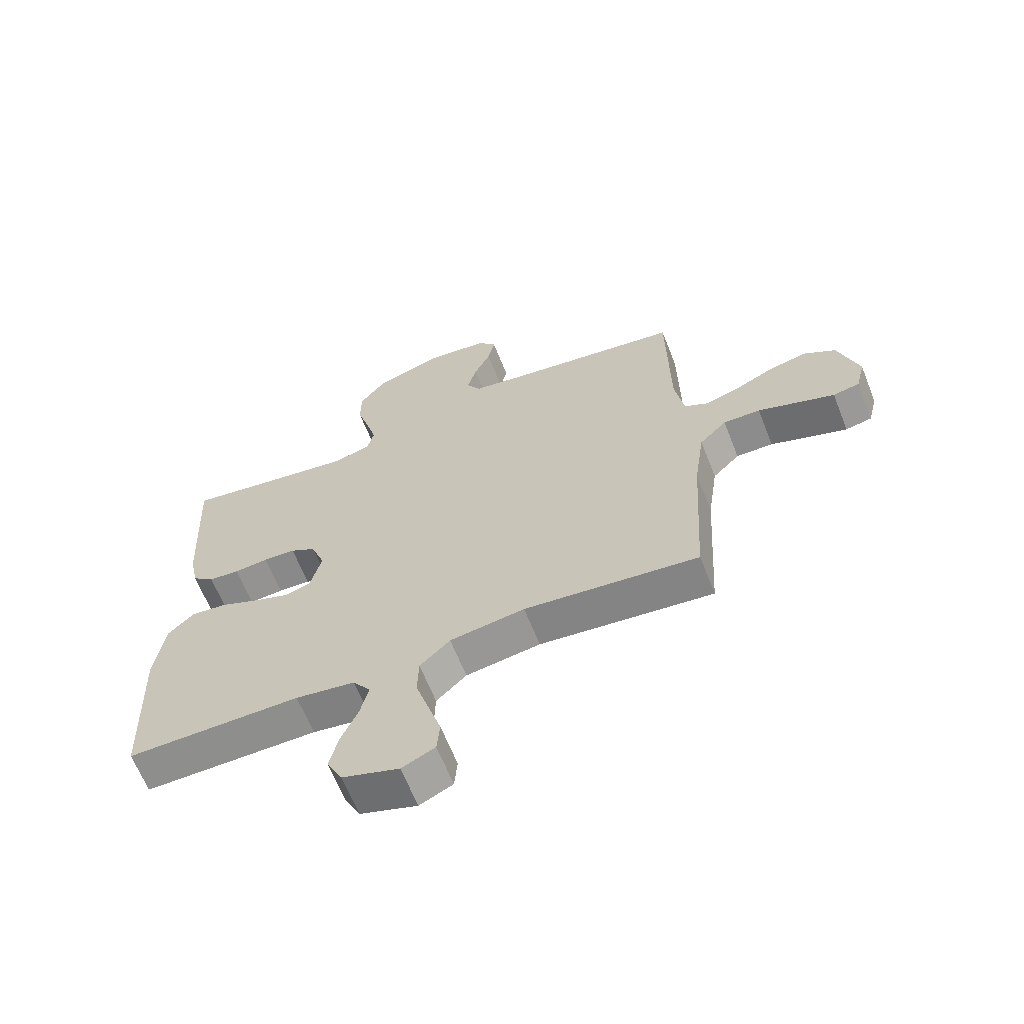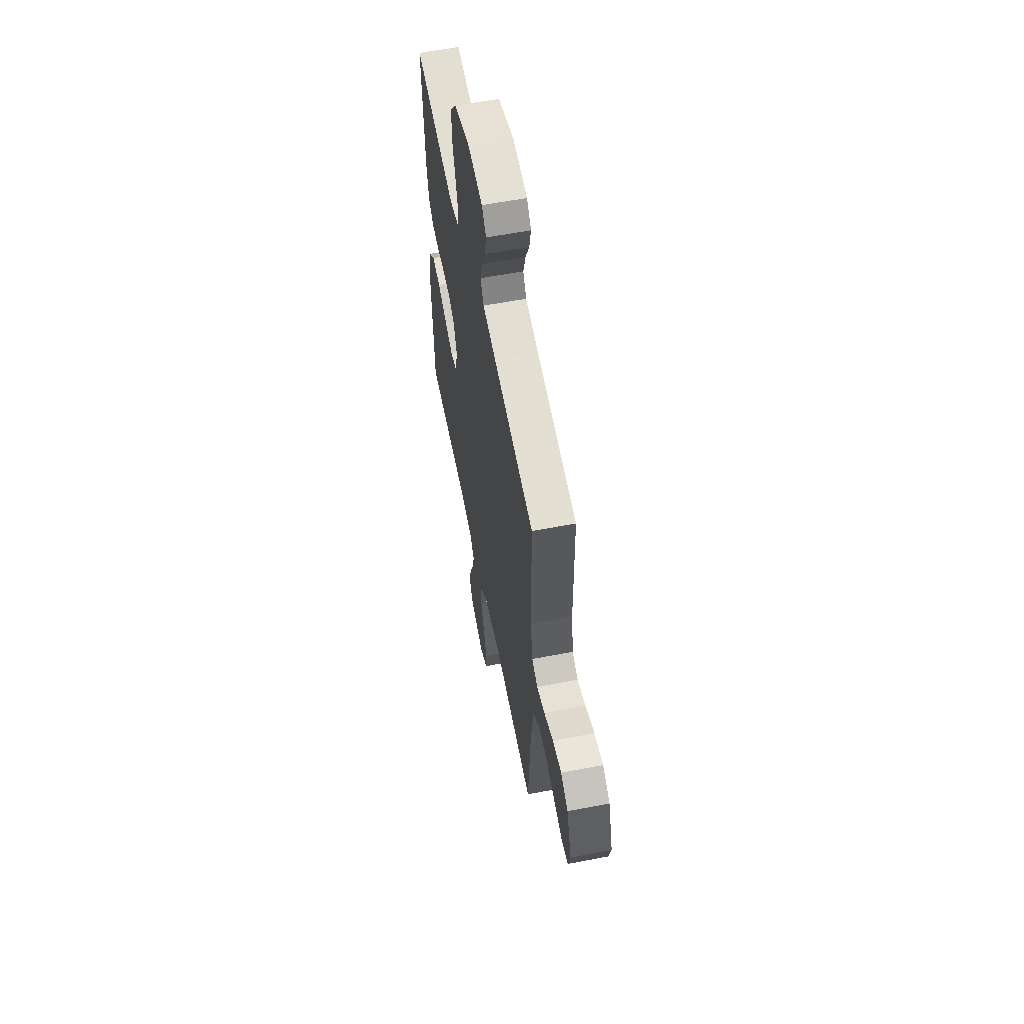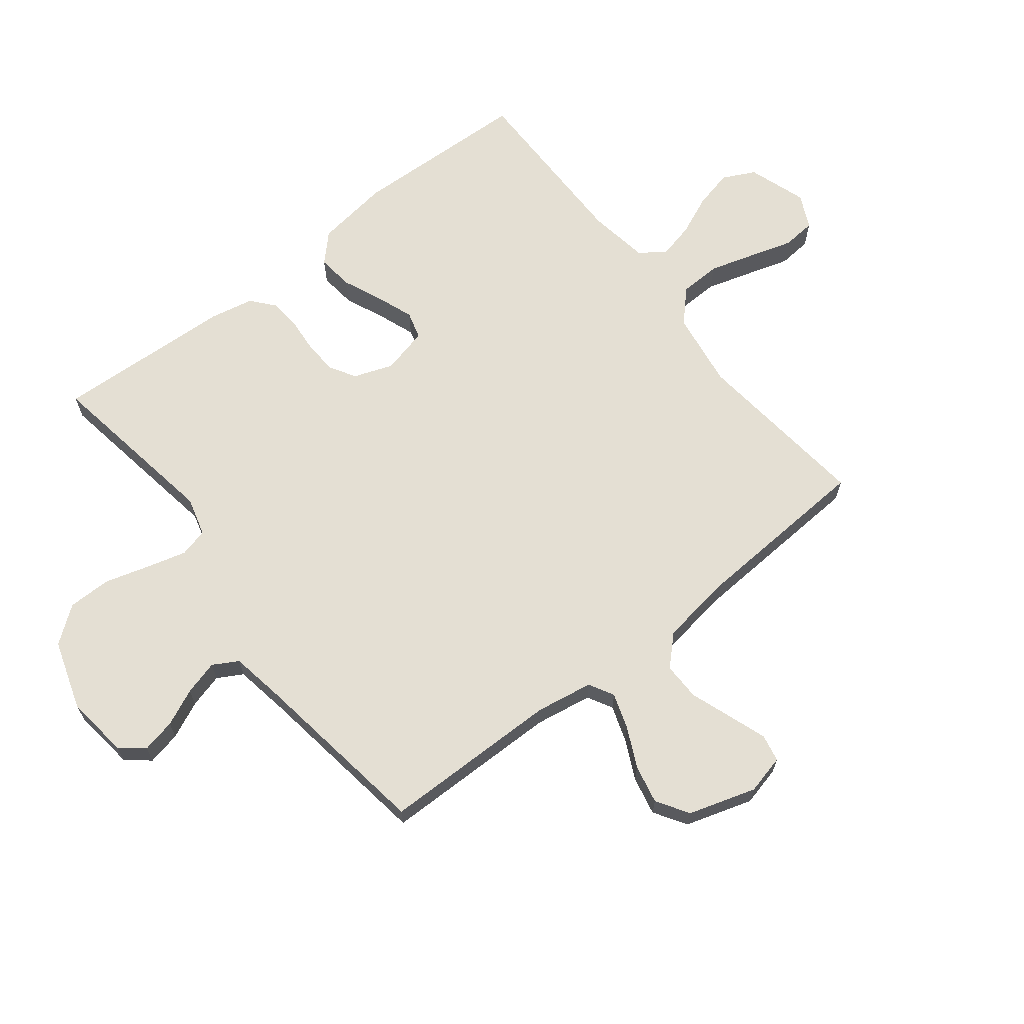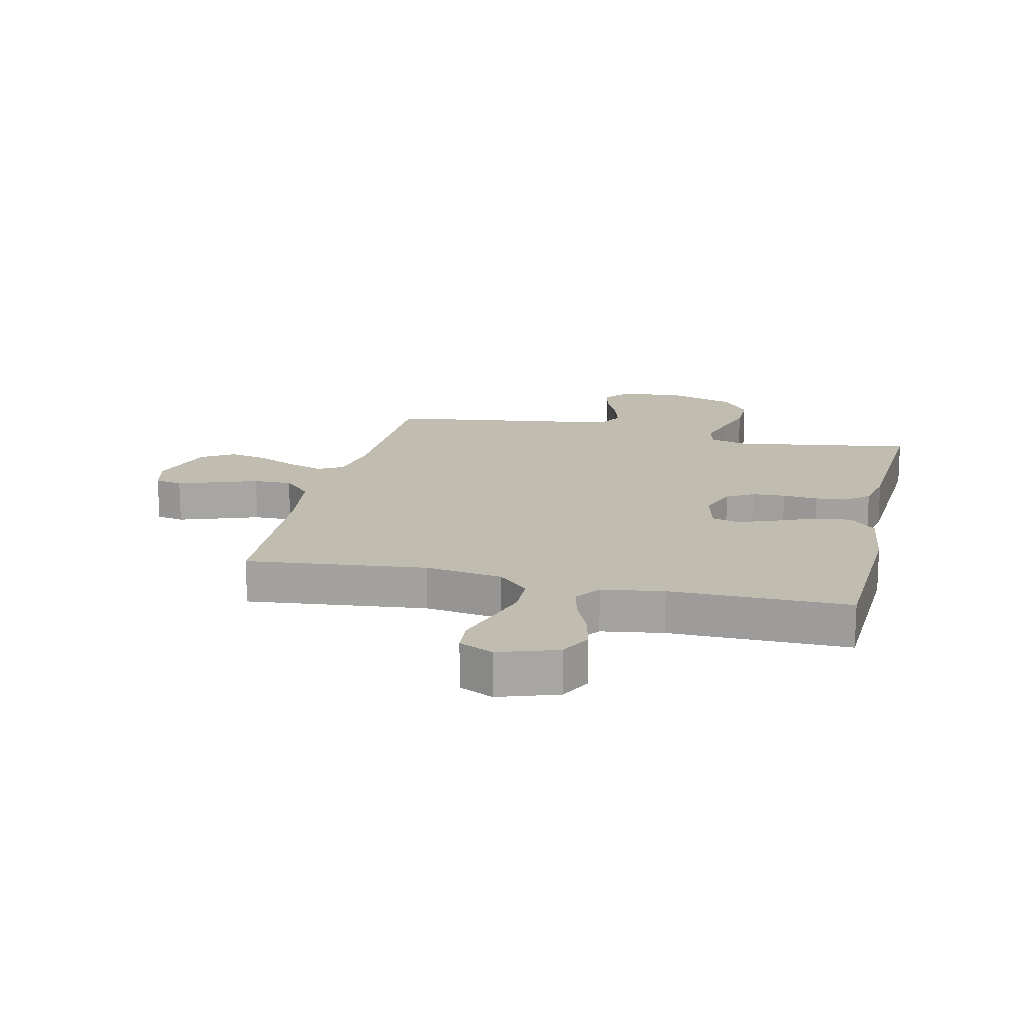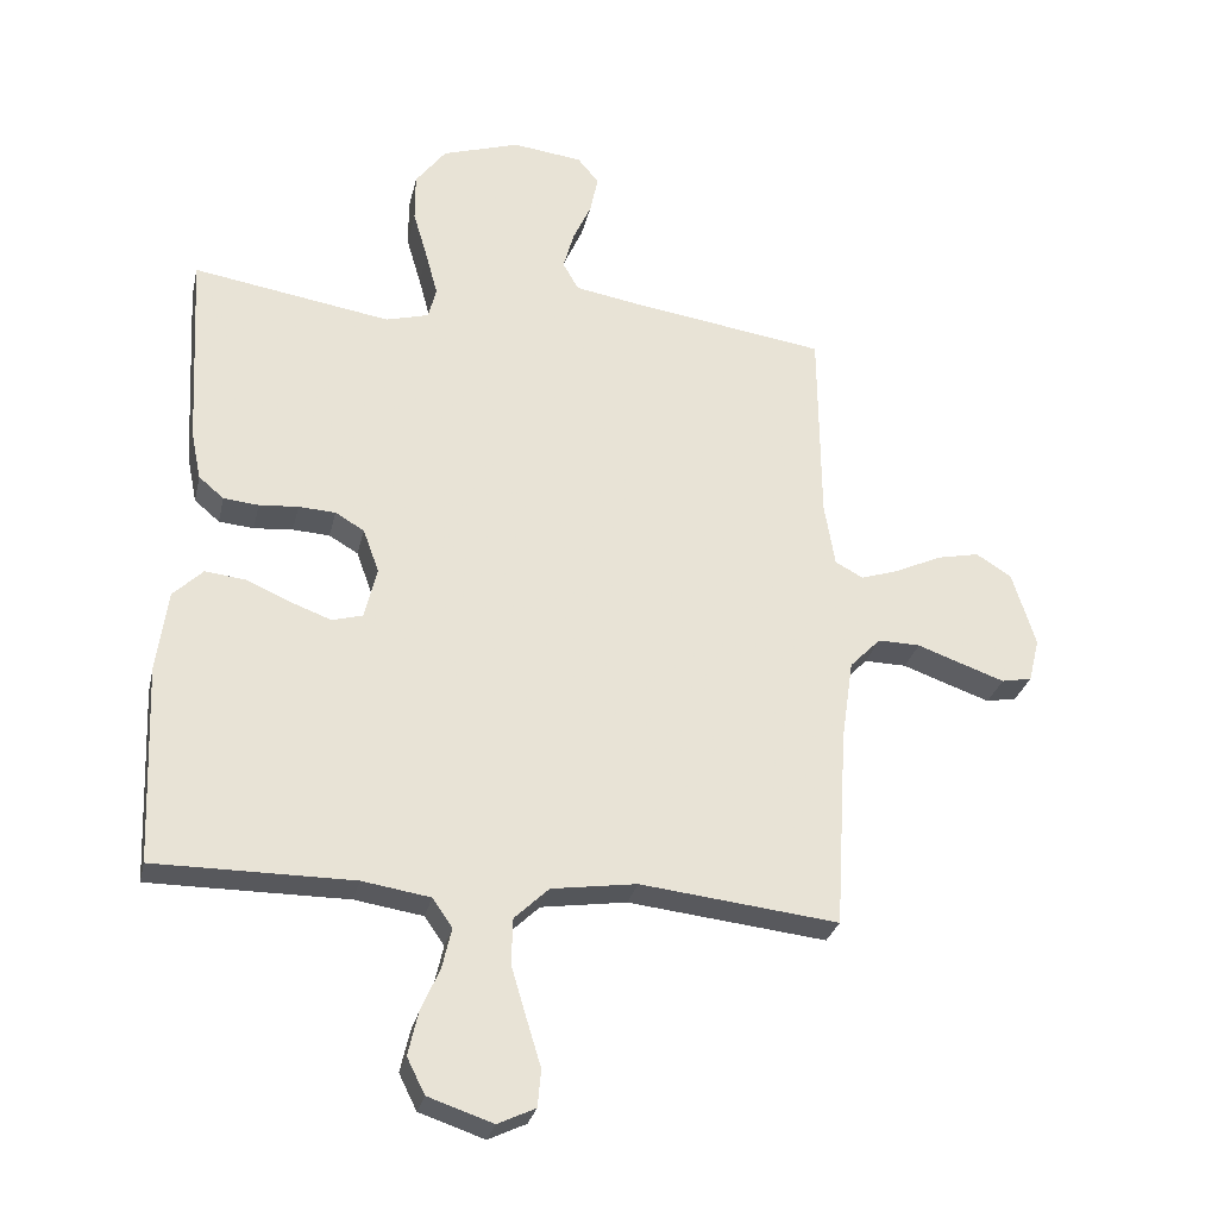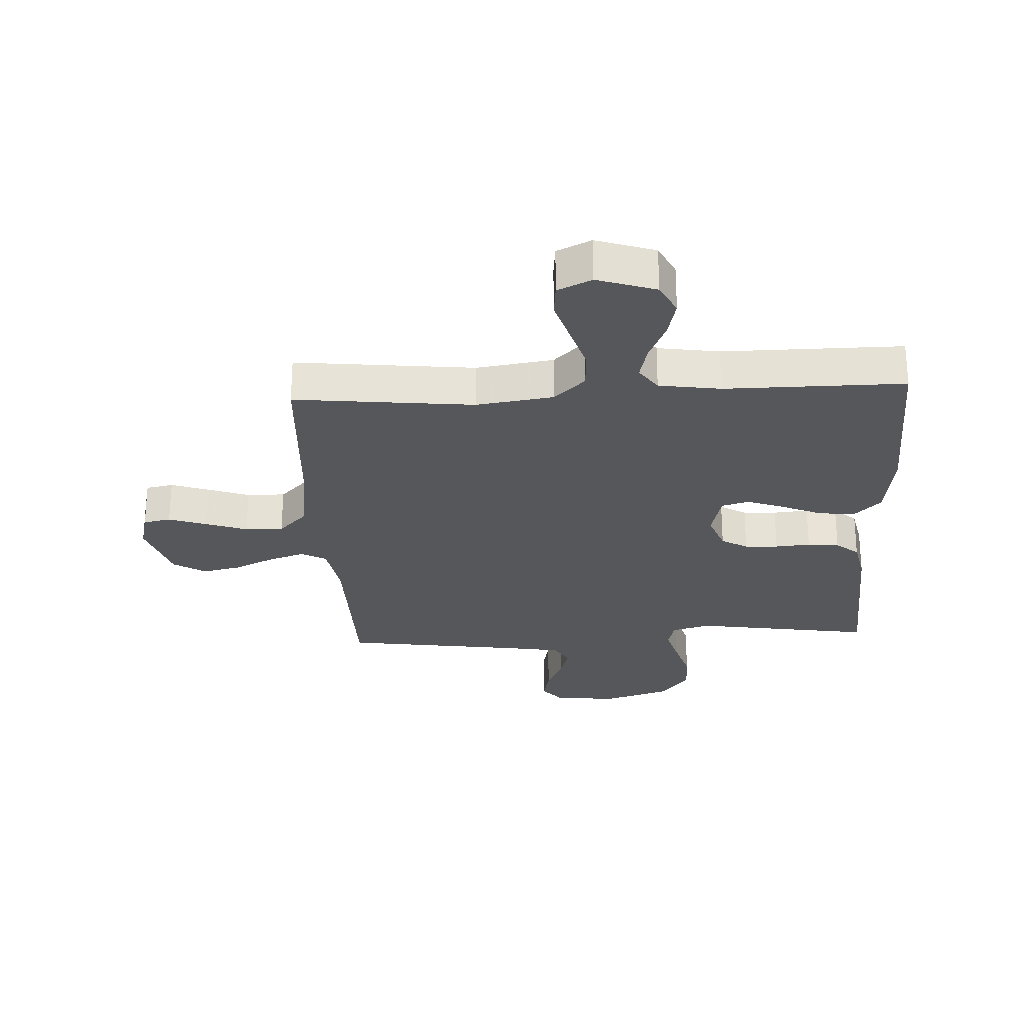
<metadata>
{"format":"obj","ext":"obj","renderer":"f3d","projection":"perspective","resolution":1024,"background":"white","views":[{"elev":-64.7,"azim":21.6,"up":"+Z"},{"elev":59.1,"azim":78.8,"up":"+Z"},{"elev":66.5,"azim":51.9,"up":"+Y"},{"elev":16.3,"azim":-166.9,"up":"+Y"},{"elev":-28.7,"azim":-12.6,"up":"+Z"},{"elev":-26.6,"azim":-177.0,"up":"+Y"}]}
</metadata>
<code>
v -0.5 0.07 -0.5
v -0.512 0.07 -0.2
v -0.495 0.07 -0.076
v -0.45 0.07 -0.032
v -0.389 0.07 -0.039
v -0.322 0.07 -0.068
v -0.26 0.07 -0.091
v -0.214 0.07 -0.078
v -0.195 0.07 0
v -0.219 0.07 0.066
v -0.263 0.07 0.092
v -0.319 0.07 0.095
v -0.378 0.07 0.09
v -0.431 0.07 0.095
v -0.469 0.07 0.127
v -0.484 0.07 0.2
v -0.5 0.07 0.5
v -0.2 0.07 0.452
v -0.135 0.07 0.47
v -0.123 0.07 0.518
v -0.141 0.07 0.584
v -0.163 0.07 0.659
v -0.163 0.07 0.732
v -0.117 0.07 0.793
v 0 0.07 0.831
v 0.106 0.07 0.818
v 0.138 0.07 0.779
v 0.126 0.07 0.722
v 0.098 0.07 0.66
v 0.082 0.07 0.602
v 0.106 0.07 0.56
v 0.2 0.07 0.544
v 0.5 0.07 0.5
v 0.503 0.07 0.2
v 0.519 0.07 0.104
v 0.561 0.07 0.081
v 0.621 0.07 0.101
v 0.688 0.07 0.133
v 0.753 0.07 0.147
v 0.807 0.07 0.113
v 0.842 0.07 0
v 0.826 0.07 -0.066
v 0.78 0.07 -0.075
v 0.717 0.07 -0.053
v 0.647 0.07 -0.028
v 0.583 0.07 -0.027
v 0.536 0.07 -0.075
v 0.518 0.07 -0.2
v 0.5 0.07 -0.5
v 0.2 0.07 -0.467
v 0.071 0.07 -0.486
v 0.019 0.07 -0.536
v 0.017 0.07 -0.605
v 0.04 0.07 -0.682
v 0.062 0.07 -0.754
v 0.057 0.07 -0.81
v 0 0.07 -0.837
v -0.098 0.07 -0.804
v -0.125 0.07 -0.75
v -0.11 0.07 -0.685
v -0.081 0.07 -0.618
v -0.067 0.07 -0.558
v -0.097 0.07 -0.515
v -0.2 0.07 -0.499
v -0.5 0 -0.5
v -0.512 0 -0.2
v -0.495 0 -0.076
v -0.45 0 -0.032
v -0.389 0 -0.039
v -0.322 0 -0.068
v -0.26 0 -0.091
v -0.214 0 -0.078
v -0.195 0 0
v -0.219 0 0.066
v -0.263 0 0.092
v -0.319 0 0.095
v -0.378 0 0.09
v -0.431 0 0.095
v -0.469 0 0.127
v -0.484 0 0.2
v -0.5 0 0.5
v -0.2 0 0.452
v -0.135 0 0.47
v -0.123 0 0.518
v -0.141 0 0.584
v -0.163 0 0.659
v -0.163 0 0.732
v -0.117 0 0.793
v 0 0 0.831
v 0.106 0 0.818
v 0.138 0 0.779
v 0.126 0 0.722
v 0.098 0 0.66
v 0.082 0 0.602
v 0.106 0 0.56
v 0.2 0 0.544
v 0.5 0 0.5
v 0.503 0 0.2
v 0.519 0 0.104
v 0.561 0 0.081
v 0.621 0 0.101
v 0.688 0 0.133
v 0.753 0 0.147
v 0.807 0 0.113
v 0.842 0 0
v 0.826 0 -0.066
v 0.78 0 -0.075
v 0.717 0 -0.053
v 0.647 0 -0.028
v 0.583 0 -0.027
v 0.536 0 -0.075
v 0.518 0 -0.2
v 0.5 0 -0.5
v 0.2 0 -0.467
v 0.071 0 -0.486
v 0.019 0 -0.536
v 0.017 0 -0.605
v 0.04 0 -0.682
v 0.062 0 -0.754
v 0.057 0 -0.81
v 0 0 -0.837
v -0.098 0 -0.804
v -0.125 0 -0.75
v -0.11 0 -0.685
v -0.081 0 -0.618
v -0.067 0 -0.558
v -0.097 0 -0.515
v -0.2 0 -0.499
f 59 60 61
f 58 59 61
f 57 58 61
f 56 57 61
f 55 56 61
f 54 55 61
f 53 54 61 62
f 52 53 62 63
f 48 49 50
f 47 48 50 51
f 46 47 51
f 43 44 45
f 42 43 45
f 41 42 45
f 40 41 45
f 39 40 45
f 38 39 45
f 37 38 45
f 36 37 45 46
f 35 36 46 51
f 32 33 34
f 51 52 63
f 35 51 63
f 34 35 63
f 32 34 63
f 31 32 63
f 27 28 29
f 26 27 29
f 25 26 29
f 24 25 29
f 23 24 29
f 22 23 29
f 21 22 29
f 20 21 29 30
f 16 17 18
f 15 16 18
f 14 15 18
f 13 14 18
f 12 13 18
f 11 12 18 19
f 10 11 19
f 20 30 31
f 19 20 31
f 10 19 31
f 9 10 31
f 4 5 6
f 3 4 6
f 2 3 6
f 1 2 6
f 64 1 6
f 64 6 7
f 31 63 64
f 9 31 64
f 8 9 64
f 7 8 64
f 125 124 123
f 125 123 122
f 125 122 121
f 125 121 120
f 125 120 119
f 125 119 118
f 126 125 118 117
f 127 126 117 116
f 114 113 112
f 115 114 112 111
f 115 111 110
f 109 108 107
f 109 107 106
f 109 106 105
f 109 105 104
f 109 104 103
f 109 103 102
f 109 102 101
f 110 109 101 100
f 115 110 100 99
f 98 97 96
f 127 116 115
f 127 115 99
f 127 99 98
f 127 98 96
f 127 96 95
f 93 92 91
f 93 91 90
f 93 90 89
f 93 89 88
f 93 88 87
f 93 87 86
f 93 86 85
f 94 93 85 84
f 82 81 80
f 82 80 79
f 82 79 78
f 82 78 77
f 82 77 76
f 83 82 76 75
f 83 75 74
f 95 94 84
f 95 84 83
f 95 83 74
f 95 74 73
f 70 69 68
f 70 68 67
f 70 67 66
f 70 66 65
f 70 65 128
f 71 70 128
f 128 127 95
f 128 95 73
f 128 73 72
f 128 72 71
f 1 65 66 2
f 2 66 67 3
f 3 67 68 4
f 4 68 69 5
f 5 69 70 6
f 6 70 71 7
f 7 71 72 8
f 8 72 73 9
f 9 73 74 10
f 10 74 75 11
f 11 75 76 12
f 12 76 77 13
f 13 77 78 14
f 14 78 79 15
f 15 79 80 16
f 16 80 81 17
f 17 81 82 18
f 18 82 83 19
f 19 83 84 20
f 20 84 85 21
f 21 85 86 22
f 22 86 87 23
f 23 87 88 24
f 24 88 89 25
f 25 89 90 26
f 26 90 91 27
f 27 91 92 28
f 28 92 93 29
f 29 93 94 30
f 30 94 95 31
f 31 95 96 32
f 32 96 97 33
f 33 97 98 34
f 34 98 99 35
f 35 99 100 36
f 36 100 101 37
f 37 101 102 38
f 38 102 103 39
f 39 103 104 40
f 40 104 105 41
f 41 105 106 42
f 42 106 107 43
f 43 107 108 44
f 44 108 109 45
f 45 109 110 46
f 46 110 111 47
f 47 111 112 48
f 48 112 113 49
f 49 113 114 50
f 50 114 115 51
f 51 115 116 52
f 52 116 117 53
f 53 117 118 54
f 54 118 119 55
f 55 119 120 56
f 56 120 121 57
f 57 121 122 58
f 58 122 123 59
f 59 123 124 60
f 60 124 125 61
f 61 125 126 62
f 62 126 127 63
f 63 127 128 64
f 64 128 65 1

</code>
